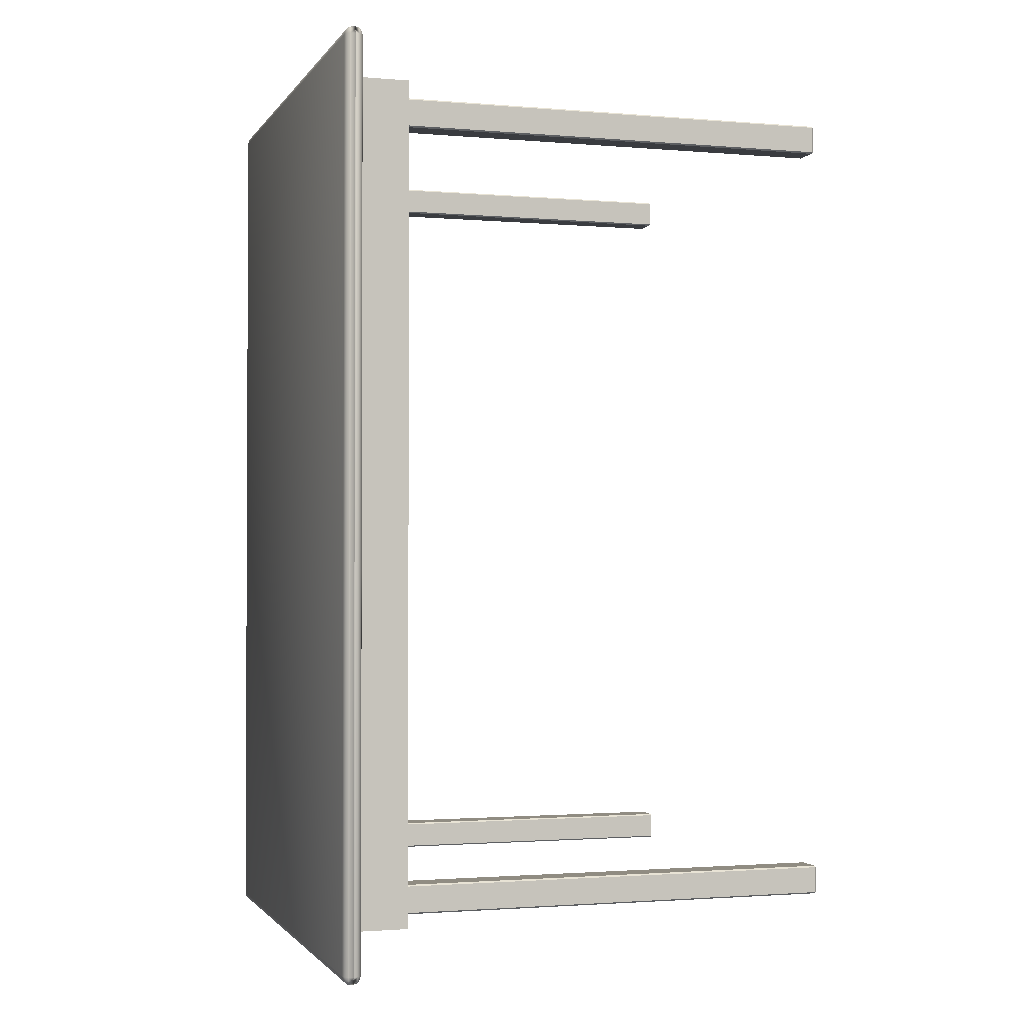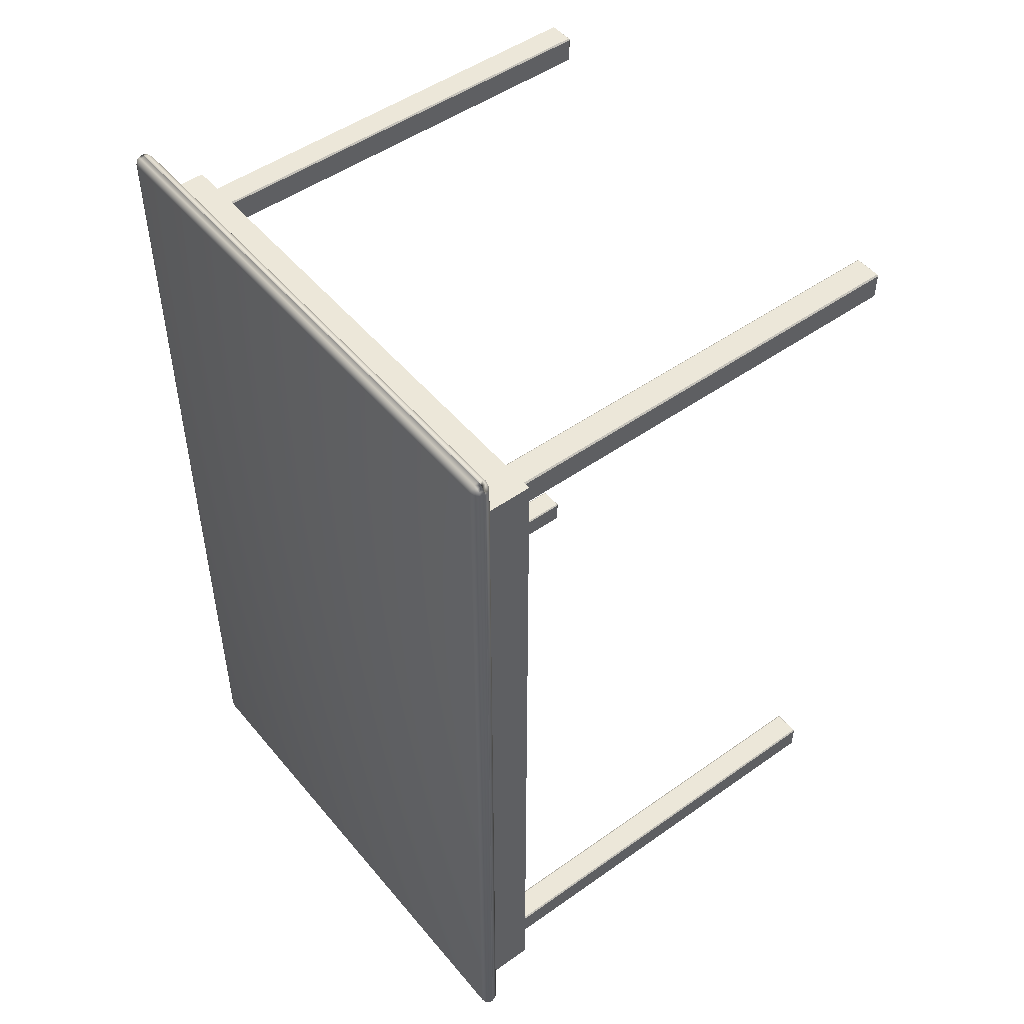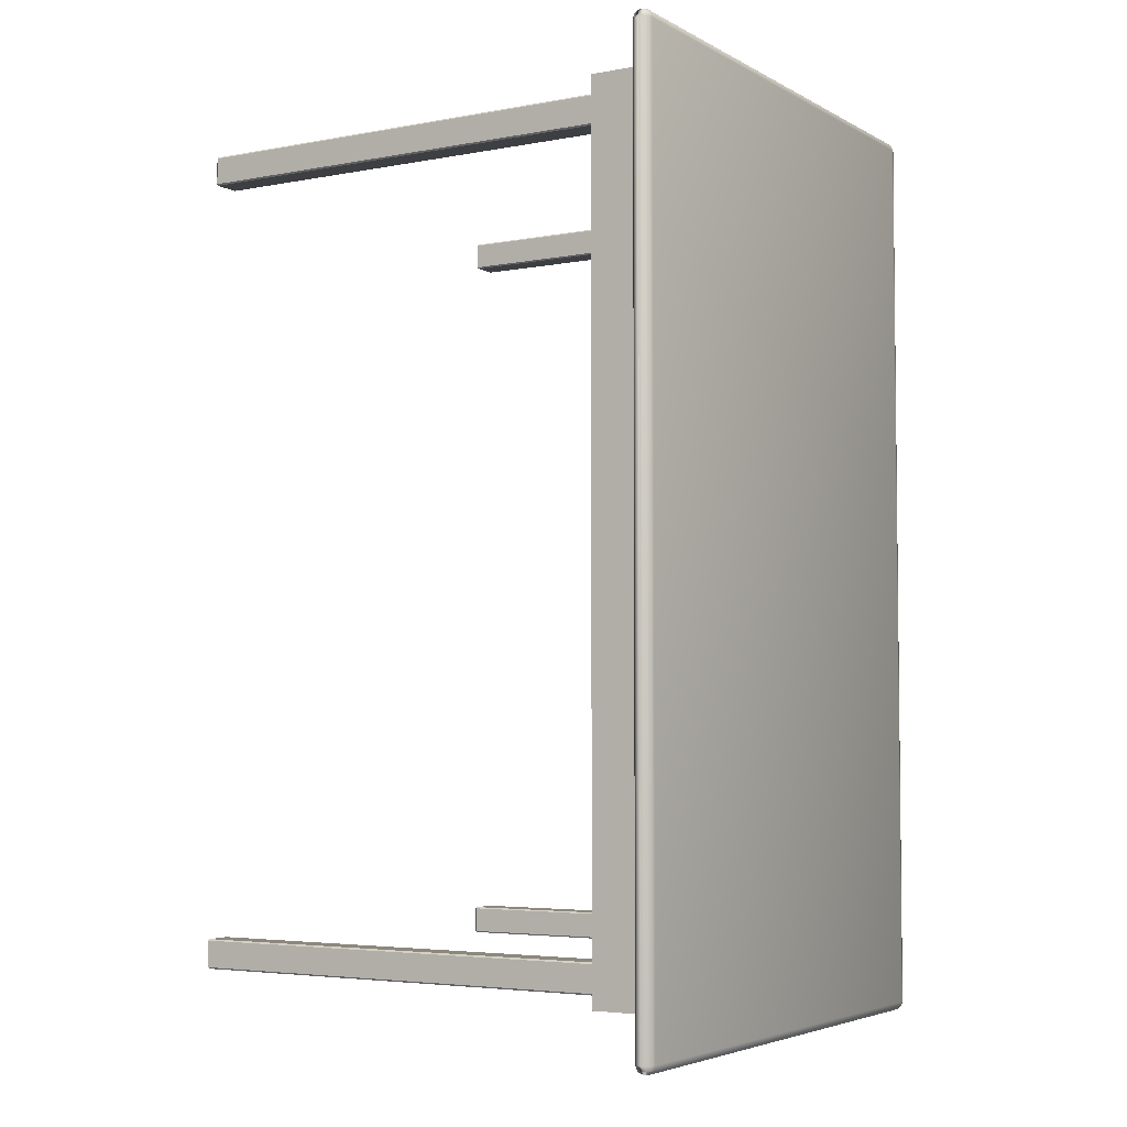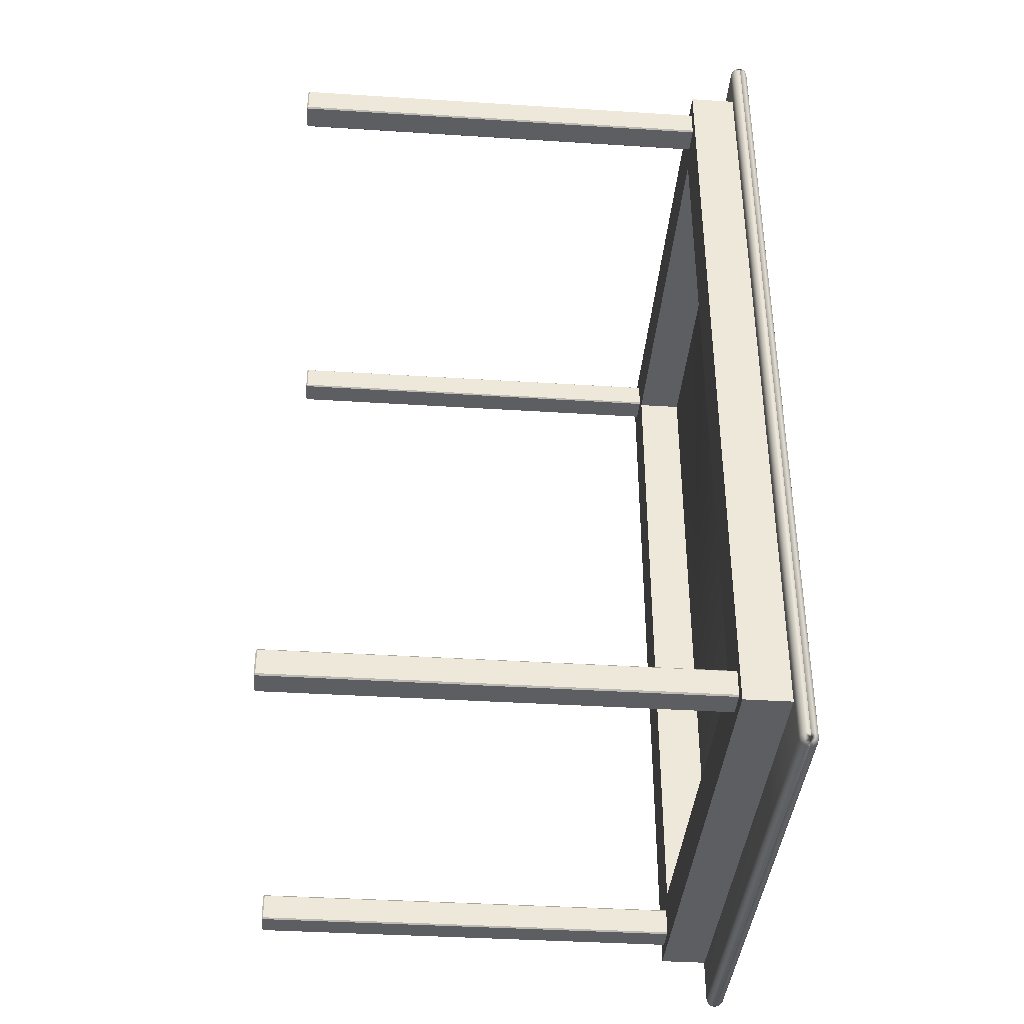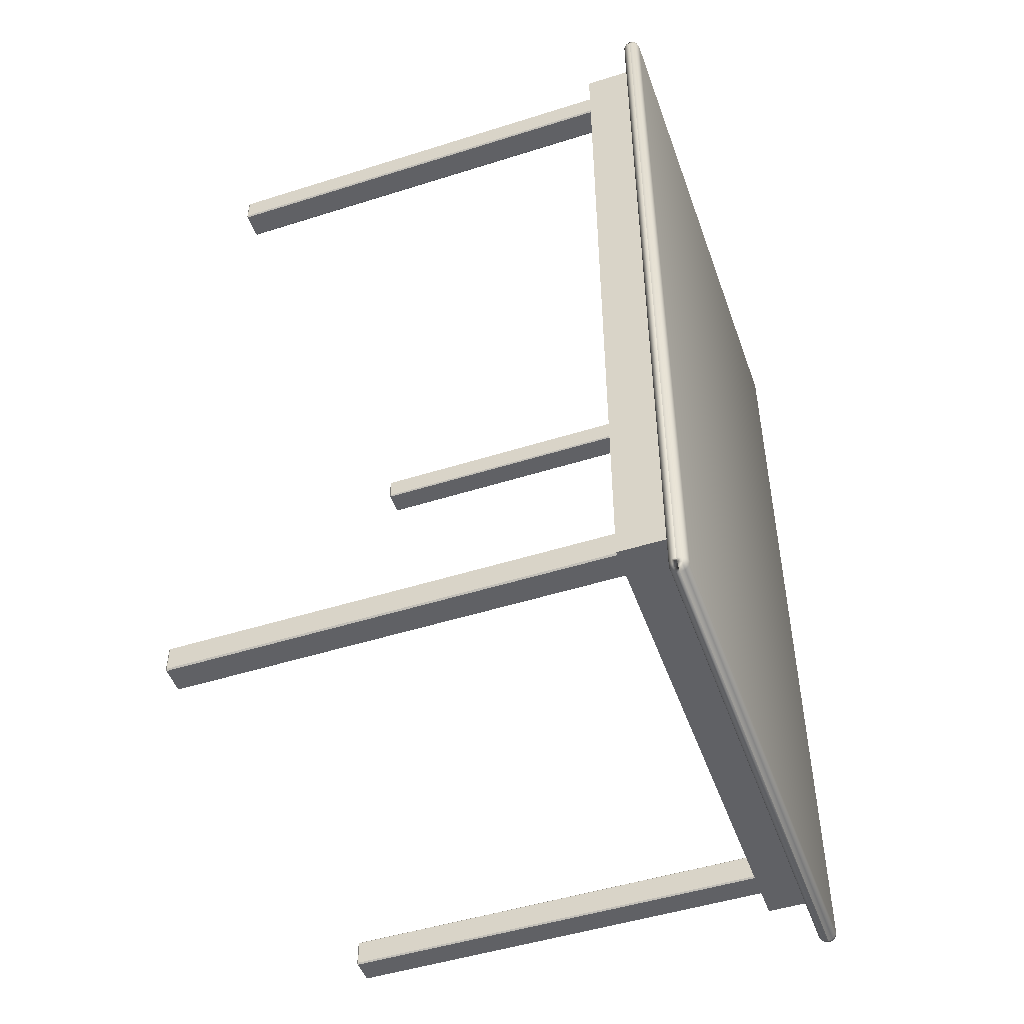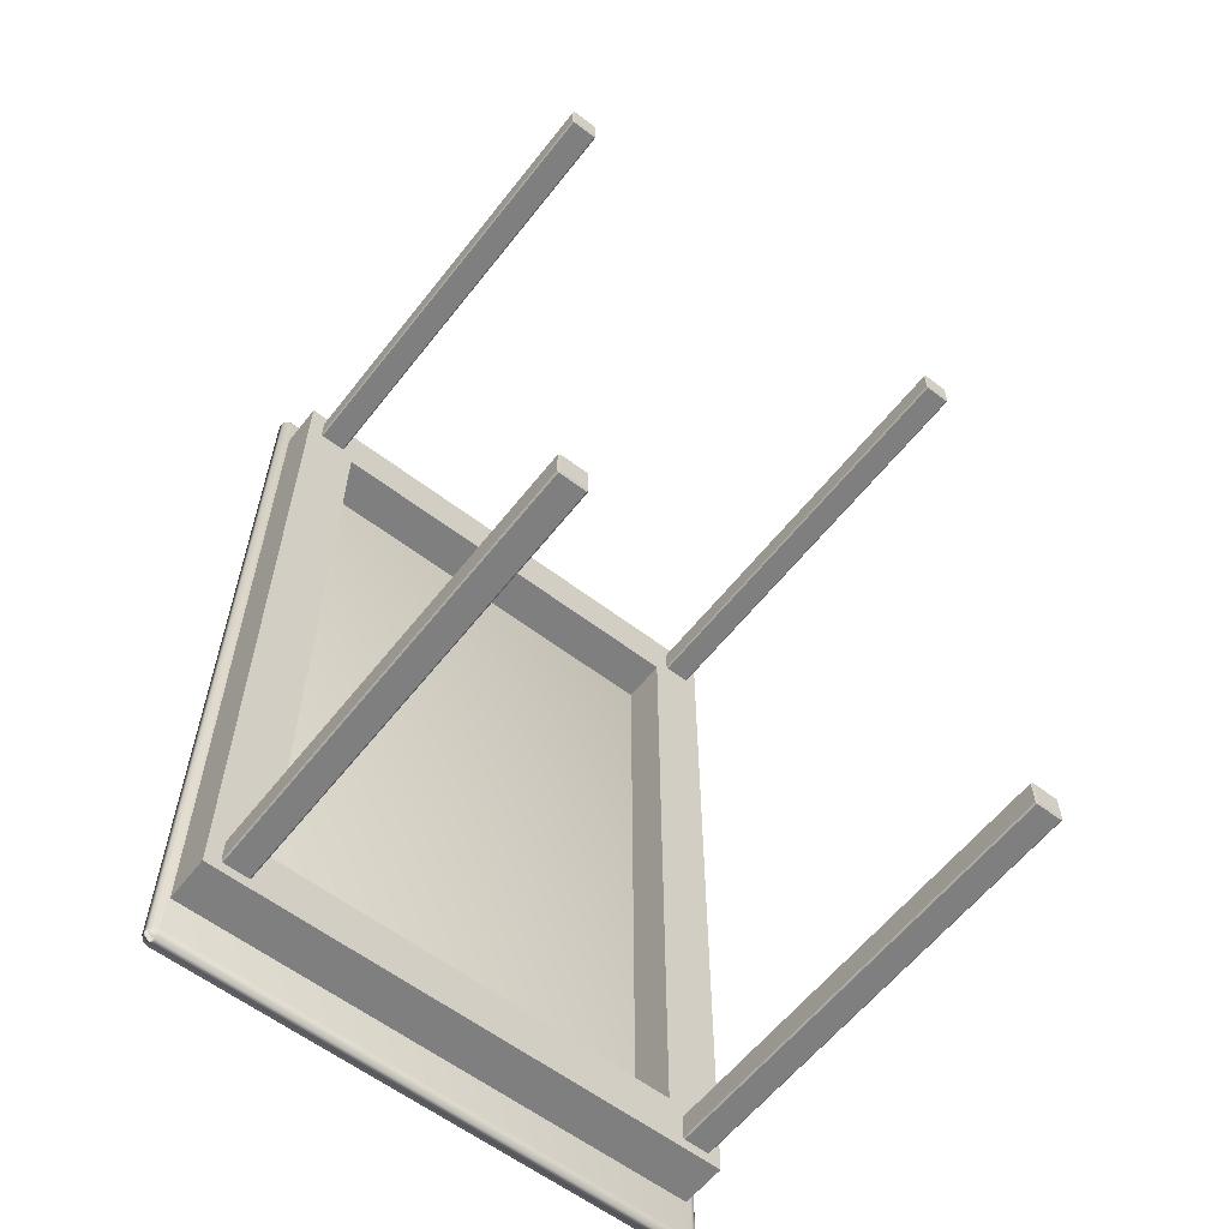
<metadata>
{"format":"obj","ext":"obj","renderer":"f3d","projection":"perspective","resolution":1024,"background":"white","views":[{"elev":-1.6,"azim":-107.3,"up":"+Z"},{"elev":49.6,"azim":-128.0,"up":"+Z"},{"elev":-4.3,"azim":121.3,"up":"+Z"},{"elev":-38.5,"azim":85.4,"up":"+Z"},{"elev":-49.2,"azim":109.3,"up":"+Z"},{"elev":-59.9,"azim":-38.0,"up":"+Z"}]}
</metadata>
<code>
v 57.64 -1.945 98.01
v 57.64 -1.945 -98.01
v -57.64 -1.945 -98.01
v -57.64 -1.945 98.01
v -58.63 -5.651 98.01
v -57.64 -5.917 98.01
v -57.64 -5.651 99.01
v -58.59 -5.393 98.96
v -57.64 -4.922 99.73
v -58.59 -4.88 99.48
v -57.64 -3.931 100
v -58.63 -3.931 99.73
v -59.36 -3.931 99.01
v -59.1 -4.88 98.96
v -59.63 -3.931 98.01
v -59.36 -4.922 98.01
v -58.63 -3.931 99.73
v -57.64 -2.939 99.73
v -58.59 -2.981 99.48
v -57.64 -2.21 99.01
v -58.59 -2.468 98.96
v -58.63 -2.21 98.01
v -59.36 -2.939 98.01
v -59.1 -2.981 98.96
v -59.36 -3.931 99.01
v -57.64 -5.651 -99.01
v -57.64 -5.917 -98.01
v -58.63 -5.651 -98.01
v -58.59 -5.394 -98.96
v -59.36 -4.922 -98.01
v -59.1 -4.88 -98.96
v -59.63 -3.931 -98.01
v -59.36 -3.931 -99.01
v -58.63 -3.931 -99.73
v -58.59 -4.88 -99.48
v -57.64 -3.931 -100
v -57.64 -4.922 -99.73
v -58.63 -2.21 -98.01
v -57.64 -2.21 -99.01
v -58.59 -2.468 -98.96
v -57.64 -2.939 -99.73
v -58.59 -2.981 -99.48
v -58.63 -3.931 -99.73
v -59.36 -3.931 -99.01
v -59.1 -2.981 -98.96
v -59.36 -2.939 -98.01
v 57.64 -5.651 99.01
v 57.64 -5.917 98.01
v 58.63 -5.651 98.01
v 58.59 -5.393 98.96
v 59.36 -4.922 98.01
v 59.1 -4.88 98.96
v 59.63 -3.931 98.01
v 59.36 -3.931 99.01
v 58.63 -3.931 99.73
v 58.59 -4.88 99.48
v 57.64 -3.931 100
v 57.64 -4.922 99.73
v 58.63 -2.21 98.01
v 57.64 -2.21 99.01
v 58.59 -2.468 98.96
v 57.64 -2.939 99.73
v 58.59 -2.981 99.48
v 58.63 -3.931 99.73
v 59.36 -3.931 99.01
v 59.1 -2.981 98.96
v 59.36 -2.939 98.01
v 58.63 -5.651 -98.01
v 57.64 -5.917 -98.01
v 57.64 -5.651 -99.01
v 58.59 -5.394 -98.96
v 57.64 -4.922 -99.73
v 58.59 -4.88 -99.48
v 57.64 -3.931 -100
v 58.63 -3.931 -99.73
v 59.36 -3.931 -99.01
v 59.1 -4.88 -98.96
v 59.63 -3.931 -98.01
v 59.36 -4.922 -98.01
v 57.64 -2.21 -99.01
v 58.63 -2.21 -98.01
v 58.59 -2.468 -98.96
v 59.36 -2.939 -98.01
v 59.1 -2.981 -98.96
v 59.36 -3.931 -99.01
v 58.63 -3.931 -99.73
v 58.59 -2.981 -99.48
v 57.64 -2.939 -99.73
v -53.64 -111.1 -80.48
v -48.08 -111.1 -80.48
v -48.08 -5.575 -80.48
v -53.64 -5.575 -80.48
v -47.77 -111.1 -80.78
v -47.77 -111.1 -86.34
v -47.77 -5.575 -86.34
v -47.77 -5.575 -80.78
v -48.08 -5.266 -80.78
v -48.08 -5.266 -86.34
v -53.64 -5.266 -86.34
v -53.64 -5.266 -80.78
v -53.94 -111.1 -86.34
v -53.94 -111.1 -80.78
v -53.94 -5.575 -80.78
v -53.94 -5.575 -86.34
v -48.08 -111.1 -86.65
v -53.64 -111.1 -86.65
v -53.64 -5.575 -86.65
v -48.08 -5.575 -86.65
v -53.64 -111.4 -80.78
v -53.64 -111.4 -86.34
v -48.08 -111.4 -80.78
v -48.08 -111.4 -86.34
v 48.18 -111.1 -80.48
v 53.74 -111.1 -80.48
v 53.74 -5.575 -80.48
v 48.18 -5.575 -80.48
v 54.05 -111.1 -80.78
v 54.05 -111.1 -86.34
v 54.05 -5.575 -86.34
v 54.05 -5.575 -80.78
v 53.74 -5.266 -80.78
v 53.74 -5.266 -86.34
v 48.18 -5.266 -86.34
v 48.18 -5.266 -80.78
v 47.87 -111.1 -86.34
v 47.87 -111.1 -80.78
v 47.87 -5.575 -80.78
v 47.87 -5.575 -86.34
v 53.74 -111.1 -86.65
v 48.18 -111.1 -86.65
v 48.18 -5.575 -86.65
v 53.74 -5.575 -86.65
v 48.18 -111.4 -80.78
v 48.18 -111.4 -86.34
v 53.74 -111.4 -80.78
v 53.74 -111.4 -86.34
v -53.64 -111.1 86.49
v -48.08 -111.1 86.49
v -48.08 -5.575 86.49
v -53.64 -5.575 86.49
v -47.77 -111.1 86.18
v -47.77 -111.1 80.62
v -47.77 -5.575 80.62
v -47.77 -5.575 86.18
v -48.08 -5.266 86.18
v -48.08 -5.266 80.62
v -53.64 -5.266 80.62
v -53.64 -5.266 86.18
v -53.94 -111.1 80.62
v -53.94 -111.1 86.18
v -53.94 -5.575 86.18
v -53.94 -5.575 80.62
v -48.08 -111.1 80.31
v -53.64 -111.1 80.31
v -53.64 -5.575 80.31
v -48.08 -5.575 80.31
v -53.64 -111.4 86.18
v -53.64 -111.4 80.62
v -48.08 -111.4 86.18
v -48.08 -111.4 80.62
v 48.18 -111.1 86.49
v 53.74 -111.1 86.49
v 53.74 -5.575 86.49
v 48.18 -5.575 86.49
v 54.05 -111.1 86.18
v 54.05 -111.1 80.62
v 54.05 -5.575 80.62
v 54.05 -5.575 86.18
v 53.74 -5.266 86.18
v 53.74 -5.266 80.62
v 48.18 -5.266 80.62
v 48.18 -5.266 86.18
v 47.87 -111.1 80.62
v 47.87 -111.1 86.18
v 47.87 -5.575 86.18
v 47.87 -5.575 80.62
v 53.74 -111.1 80.31
v 48.18 -111.1 80.31
v 48.18 -5.575 80.31
v 53.74 -5.575 80.31
v 48.18 -111.4 86.18
v 48.18 -111.4 80.62
v 53.74 -111.4 86.18
v 53.74 -111.4 80.62
v -57.29 -16.06 77.38
v -57.29 -16.06 89.43
v -57.29 -4.015 89.43
v -57.29 -4.015 77.38
v -57.29 -4.015 -77.76
v -45.24 -4.015 77.38
v -45.24 -4.015 -77.76
v 44.76 -4.015 77.38
v -45.24 -4.015 89.43
v 44.76 -4.015 89.43
v -45.24 -16.06 89.43
v -45.24 -16.06 77.38
v -57.29 -4.015 -89.1
v -45.24 -4.015 -89.1
v -57.29 -16.06 -77.76
v -45.24 -16.06 -77.76
v -45.24 -16.06 -89.1
v -57.29 -16.06 -89.1
v 44.76 -16.06 -89.1
v 44.76 -4.015 -89.1
v 56.63 -16.06 77.38
v 56.63 -16.06 -77.76
v 56.63 -4.015 -77.76
v 56.63 -4.015 77.38
v 56.63 -4.015 -89.1
v 44.76 -4.015 -77.76
v 44.76 -16.06 77.38
v 44.76 -16.06 -77.76
v 44.76 -16.06 89.43
v 56.63 -16.06 89.43
v 56.63 -4.015 89.43
v 56.63 -16.06 -89.1
g Куб
f 1 2 3
f 3 4 1
f 5 6 7
f 7 8 5
f 8 7 9
f 9 10 8
f 9 11 12
f 12 10 9
f 10 12 13
f 13 14 10
f 13 15 16
f 16 14 13
f 14 16 5
f 5 8 14
f 8 10 14
f 17 11 18
f 18 19 17
f 19 18 20
f 20 21 19
f 20 4 22
f 22 21 20
f 21 22 23
f 23 24 21
f 23 15 25
f 25 24 23
f 24 25 17
f 17 19 24
f 19 21 24
f 26 27 28
f 28 29 26
f 29 28 30
f 30 31 29
f 30 32 33
f 33 31 30
f 31 33 34
f 34 35 31
f 34 36 37
f 37 35 34
f 35 37 26
f 26 29 35
f 29 31 35
f 38 3 39
f 39 40 38
f 40 39 41
f 41 42 40
f 41 36 43
f 43 42 41
f 42 43 44
f 44 45 42
f 44 32 46
f 46 45 44
f 45 46 38
f 38 40 45
f 40 42 45
f 47 48 49
f 49 50 47
f 50 49 51
f 51 52 50
f 51 53 54
f 54 52 51
f 52 54 55
f 55 56 52
f 55 57 58
f 58 56 55
f 56 58 47
f 47 50 56
f 50 52 56
f 59 1 60
f 60 61 59
f 61 60 62
f 62 63 61
f 62 57 64
f 64 63 62
f 63 64 65
f 65 66 63
f 65 53 67
f 67 66 65
f 66 67 59
f 59 61 66
f 61 63 66
f 68 69 70
f 70 71 68
f 71 70 72
f 72 73 71
f 72 74 75
f 75 73 72
f 73 75 76
f 76 77 73
f 76 78 79
f 79 77 76
f 77 79 68
f 68 71 77
f 71 73 77
f 80 2 81
f 81 82 80
f 82 81 83
f 83 84 82
f 83 78 85
f 85 84 83
f 84 85 86
f 86 87 84
f 86 74 88
f 88 87 86
f 87 88 80
f 80 82 87
f 82 84 87
f 28 27 6
f 6 5 28
f 30 28 5
f 5 16 30
f 32 30 16
f 16 15 32
f 11 17 12
f 13 12 17
f 17 25 13
f 13 25 15
f 22 4 3
f 3 38 22
f 23 22 38
f 38 46 23
f 15 23 46
f 46 32 15
f 36 34 43
f 44 43 34
f 34 33 44
f 44 33 32
f 70 69 27
f 27 26 70
f 72 70 26
f 26 37 72
f 74 72 37
f 37 36 74
f 39 3 2
f 2 80 39
f 41 39 80
f 80 88 41
f 36 41 88
f 88 74 36
f 78 76 85
f 86 85 76
f 76 75 86
f 86 75 74
f 49 48 69
f 69 68 49
f 51 49 68
f 68 79 51
f 53 51 79
f 79 78 53
f 81 2 1
f 1 59 81
f 83 81 59
f 59 67 83
f 78 83 67
f 67 53 78
f 57 55 64
f 65 64 55
f 55 54 65
f 65 54 53
f 7 6 48
f 48 47 7
f 9 7 47
f 47 58 9
f 11 9 58
f 58 57 11
f 60 1 4
f 4 20 60
f 62 60 20
f 20 18 62
f 57 62 18
f 18 11 57
f 6 27 69
f 69 48 6
f 89 90 91
f 91 92 89
f 93 94 95
f 95 96 93
f 97 98 99
f 99 100 97
f 101 102 103
f 103 104 101
f 105 106 107
f 107 108 105
f 109 89 102
f 92 100 103
f 110 101 106
f 99 107 104
f 111 93 90
f 97 91 96
f 112 105 94
f 98 95 108
f 101 110 109
f 109 102 101
f 102 89 92
f 92 103 102
f 103 100 99
f 99 104 103
f 104 107 106
f 106 101 104
f 105 112 110
f 110 106 105
f 107 99 98
f 98 108 107
f 108 95 94
f 94 105 108
f 93 111 112
f 112 94 93
f 95 98 97
f 97 96 95
f 96 91 90
f 90 93 96
f 89 109 111
f 111 90 89
f 91 97 100
f 100 92 91
f 109 110 112
f 112 111 109
f 113 114 115
f 115 116 113
f 117 118 119
f 119 120 117
f 121 122 123
f 123 124 121
f 125 126 127
f 127 128 125
f 129 130 131
f 131 132 129
f 133 113 126
f 116 124 127
f 134 125 130
f 123 131 128
f 135 117 114
f 121 115 120
f 136 129 118
f 122 119 132
f 125 134 133
f 133 126 125
f 126 113 116
f 116 127 126
f 127 124 123
f 123 128 127
f 128 131 130
f 130 125 128
f 129 136 134
f 134 130 129
f 131 123 122
f 122 132 131
f 132 119 118
f 118 129 132
f 117 135 136
f 136 118 117
f 119 122 121
f 121 120 119
f 120 115 114
f 114 117 120
f 113 133 135
f 135 114 113
f 115 121 124
f 124 116 115
f 133 134 136
f 136 135 133
f 137 138 139
f 139 140 137
f 141 142 143
f 143 144 141
f 145 146 147
f 147 148 145
f 149 150 151
f 151 152 149
f 153 154 155
f 155 156 153
f 157 137 150
f 140 148 151
f 158 149 154
f 147 155 152
f 159 141 138
f 145 139 144
f 160 153 142
f 146 143 156
f 149 158 157
f 157 150 149
f 150 137 140
f 140 151 150
f 151 148 147
f 147 152 151
f 152 155 154
f 154 149 152
f 153 160 158
f 158 154 153
f 155 147 146
f 146 156 155
f 156 143 142
f 142 153 156
f 141 159 160
f 160 142 141
f 143 146 145
f 145 144 143
f 144 139 138
f 138 141 144
f 137 157 159
f 159 138 137
f 139 145 148
f 148 140 139
f 157 158 160
f 160 159 157
f 161 162 163
f 163 164 161
f 165 166 167
f 167 168 165
f 169 170 171
f 171 172 169
f 173 174 175
f 175 176 173
f 177 178 179
f 179 180 177
f 181 161 174
f 164 172 175
f 182 173 178
f 171 179 176
f 183 165 162
f 169 163 168
f 184 177 166
f 170 167 180
f 173 182 181
f 181 174 173
f 174 161 164
f 164 175 174
f 175 172 171
f 171 176 175
f 176 179 178
f 178 173 176
f 177 184 182
f 182 178 177
f 179 171 170
f 170 180 179
f 180 167 166
f 166 177 180
f 165 183 184
f 184 166 165
f 167 170 169
f 169 168 167
f 168 163 162
f 162 165 168
f 161 181 183
f 183 162 161
f 163 169 172
f 172 164 163
f 181 182 184
f 184 183 181
f 185 186 187
f 187 188 185
f 189 188 190
f 190 191 189
f 192 190 193
f 193 194 192
f 186 195 193
f 193 187 186
f 186 185 196
f 196 195 186
f 193 190 188
f 188 187 193
f 197 189 191
f 191 198 197
f 199 185 188
f 188 189 199
f 191 190 196
f 196 200 191
f 200 196 185
f 185 199 200
f 201 202 197
f 197 198 201
f 202 199 189
f 189 197 202
f 203 201 198
f 198 204 203
f 201 200 199
f 199 202 201
f 205 206 207
f 207 208 205
f 209 204 210
f 210 207 209
f 211 196 190
f 190 192 211
f 210 191 200
f 200 212 210
f 204 198 191
f 191 210 204
f 194 193 195
f 195 213 194
f 213 195 196
f 196 211 213
f 212 200 201
f 201 203 212
f 214 205 208
f 208 215 214
f 209 207 206
f 206 216 209
f 208 192 194
f 194 215 208
f 211 212 206
f 206 205 211
f 206 212 203
f 203 216 206
f 216 203 204
f 204 209 216
f 215 194 213
f 213 214 215
f 214 213 211
f 211 205 214
f 208 207 210
f 210 192 208
f 192 210 212
f 212 211 192

</code>
